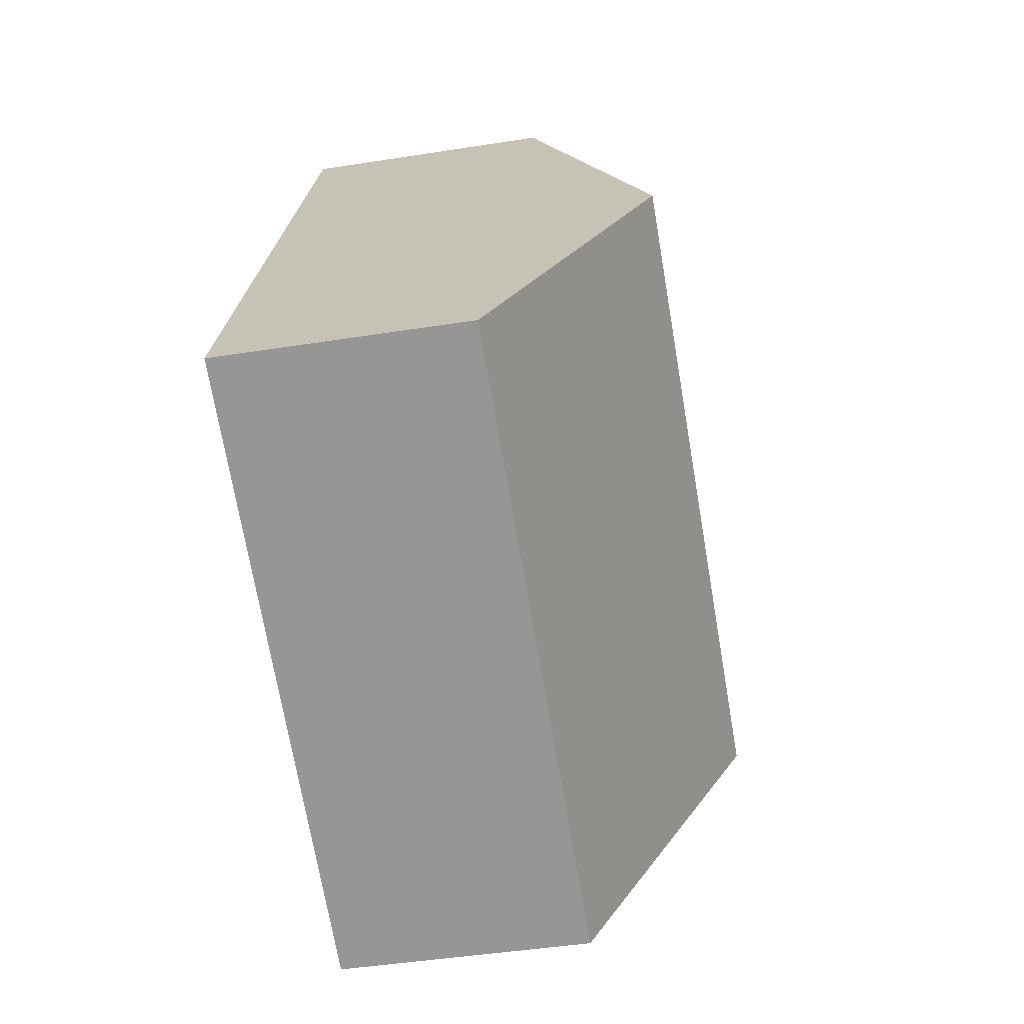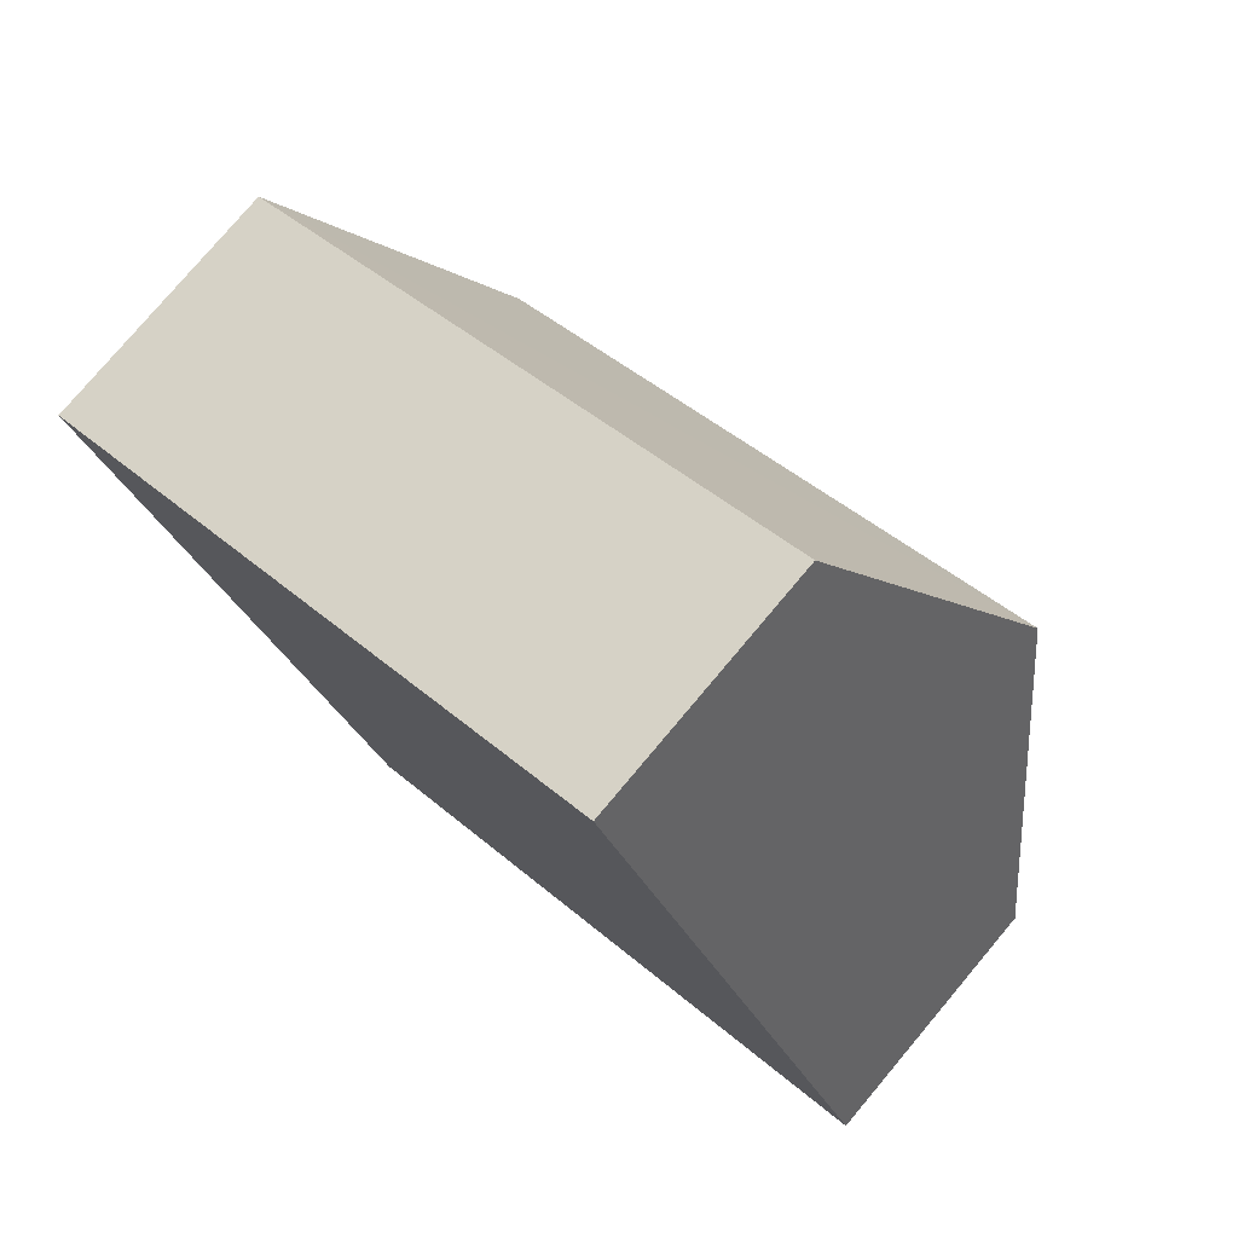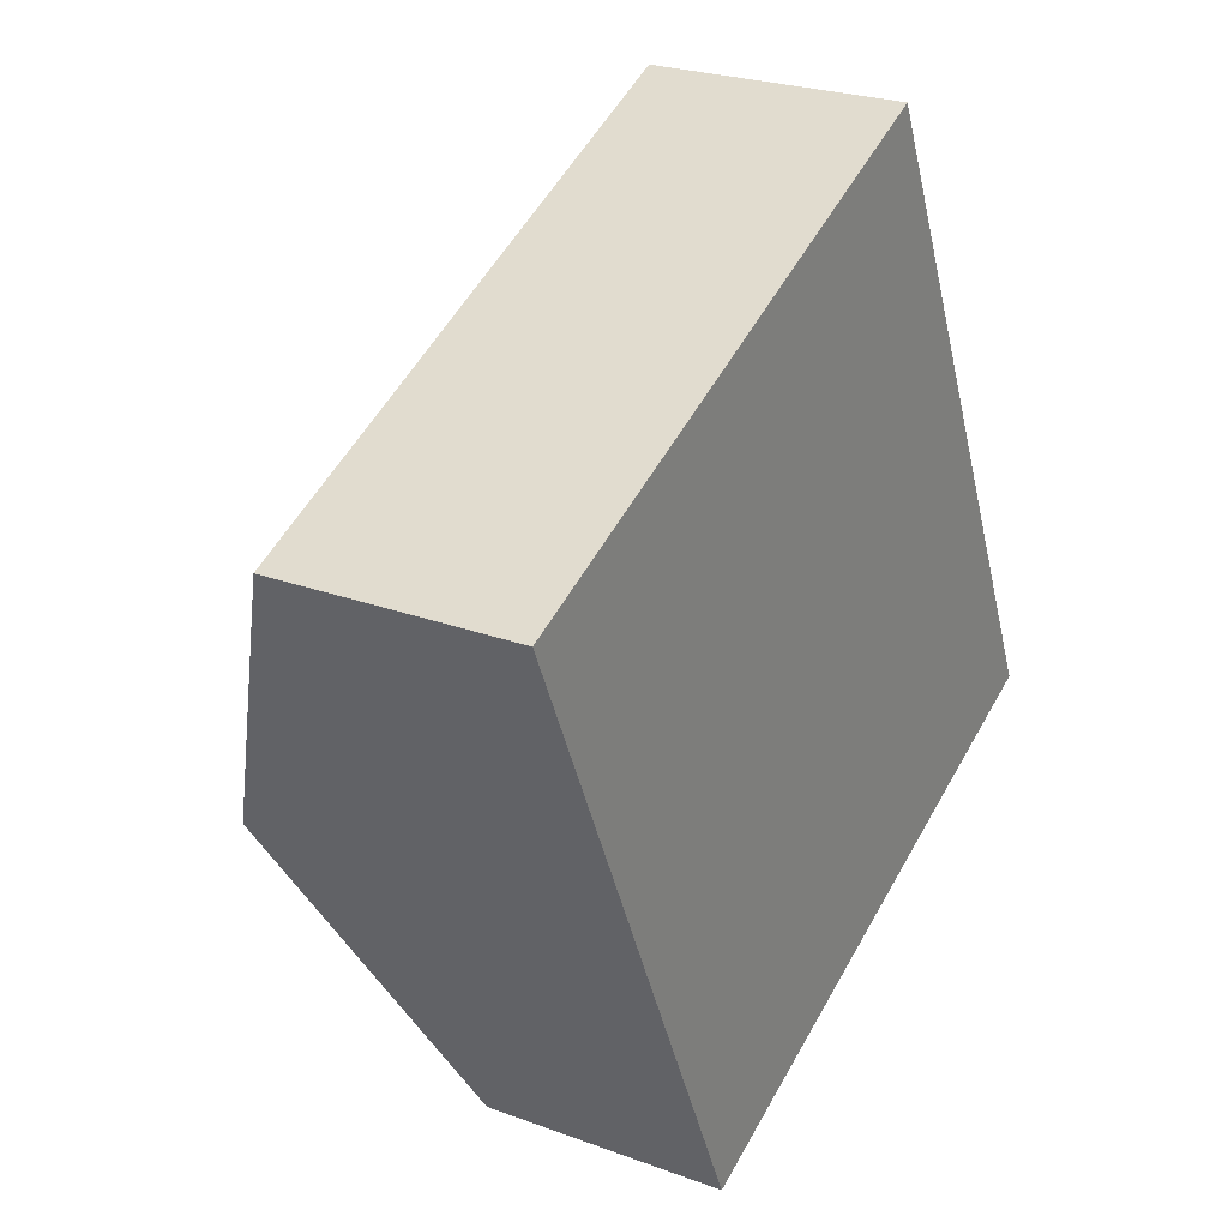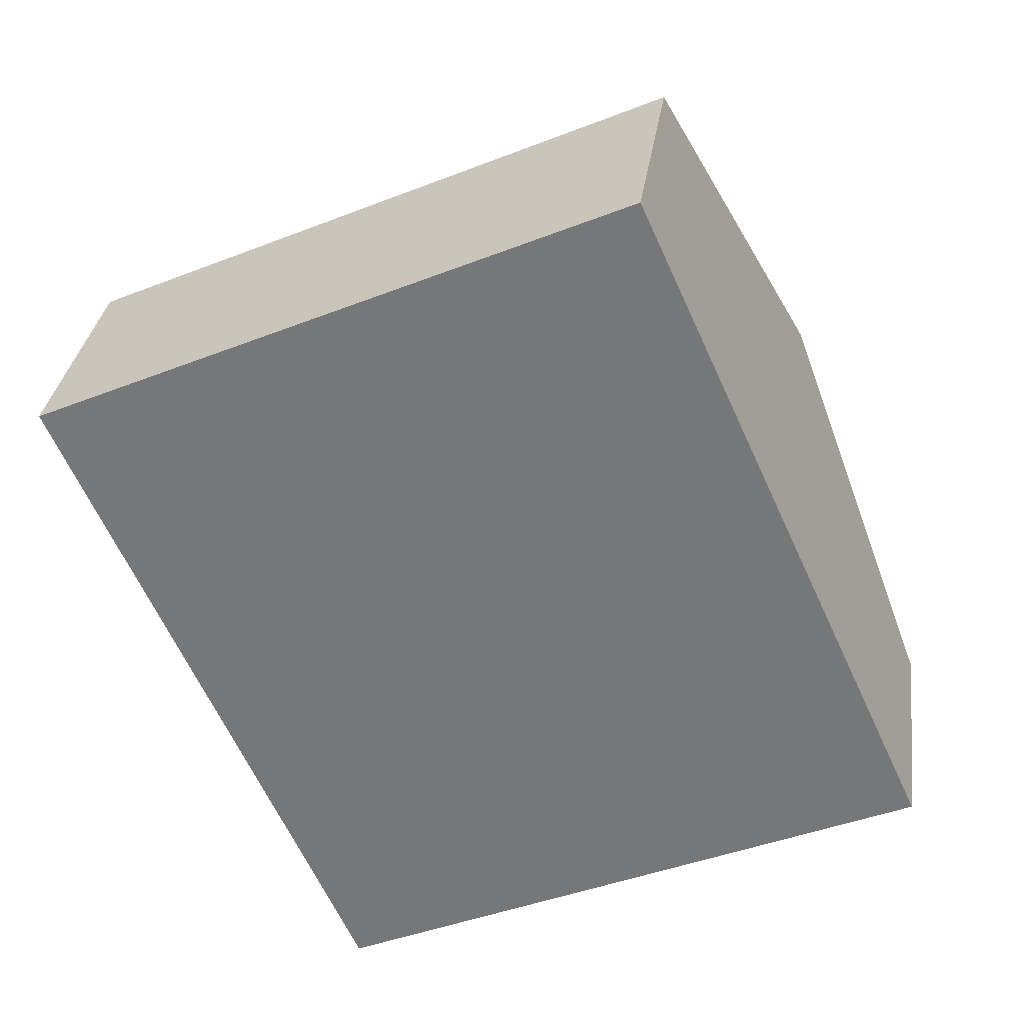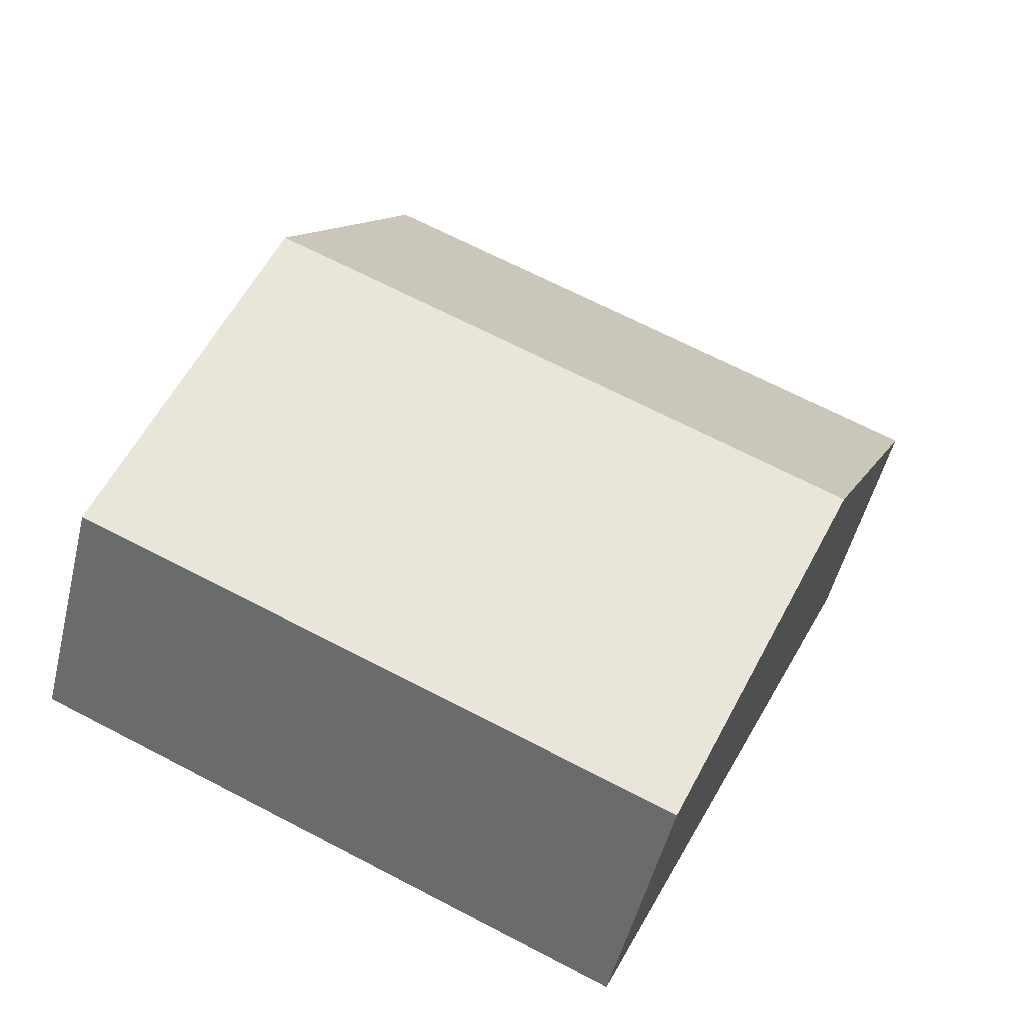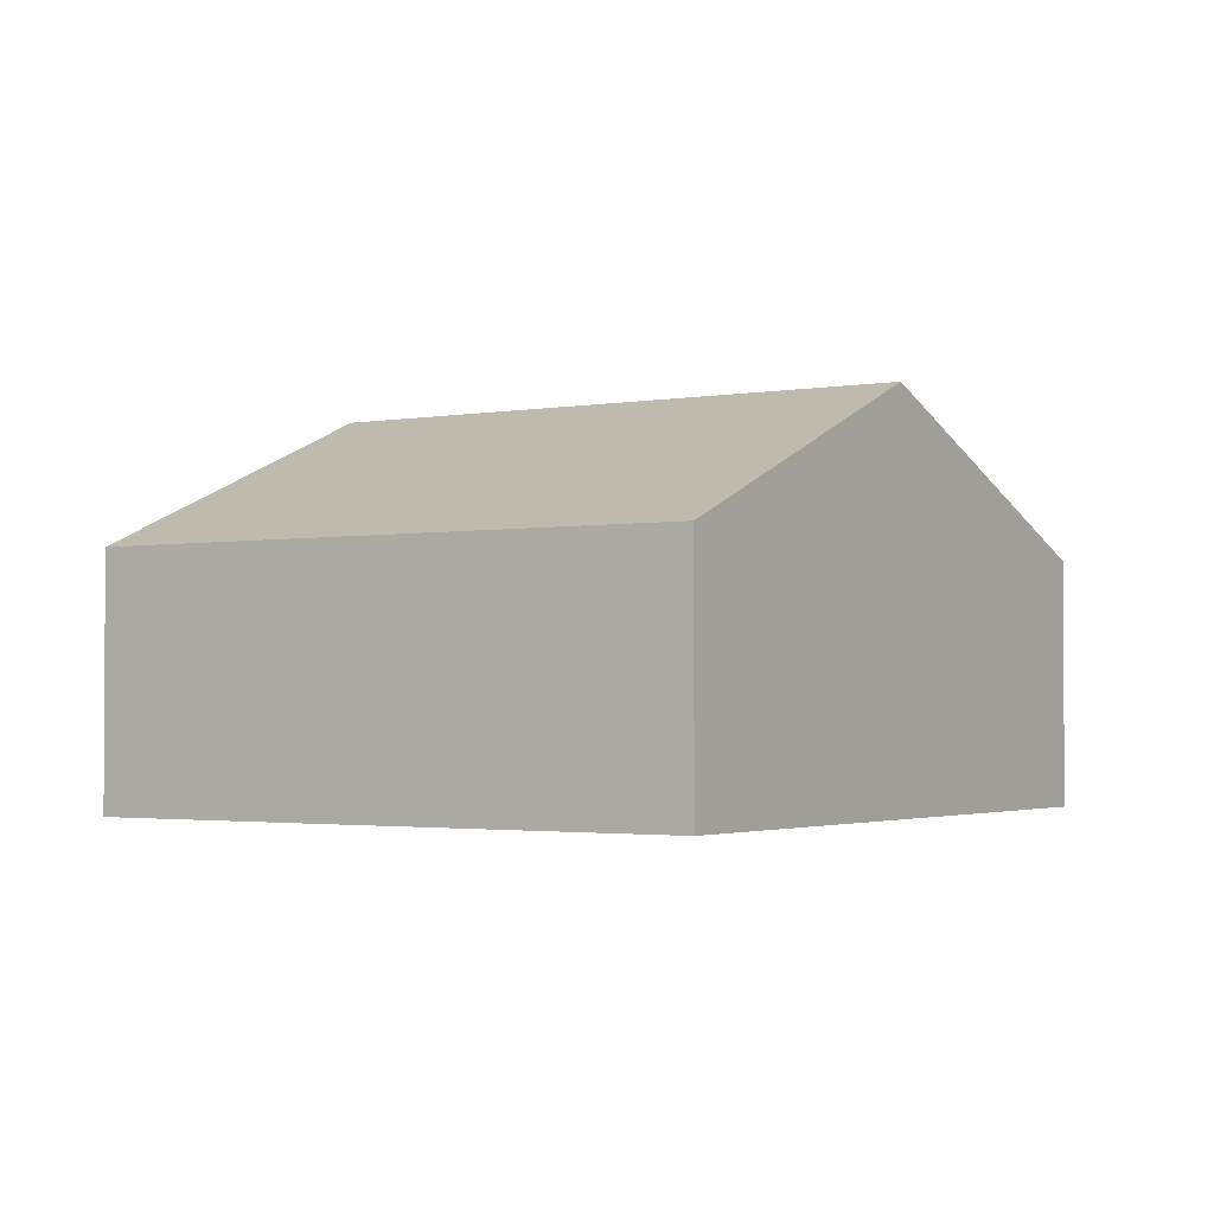
<metadata>
{"format":"obj","ext":"obj","renderer":"f3d","projection":"perspective","resolution":1024,"background":"white","views":[{"elev":-44.3,"azim":100.5,"up":"+Z"},{"elev":78.1,"azim":40.1,"up":"+Z"},{"elev":24.7,"azim":-58.8,"up":"+Z"},{"elev":31.8,"azim":7.9,"up":"+Z"},{"elev":-50.7,"azim":166.4,"up":"+Z"},{"elev":-2.1,"azim":-170.9,"up":"+Y"}]}
</metadata>
<code>
v  1.292 3.463 -2.85
v  7.671 2.177 -3.394
v  2.585 2.177 -5.701
v  6.378 3.463 -0.544
v  0 2.178 1.334e-16
v  5.085 2.177 2.307
v  2.585 3.491e-16 -5.701
v  1.292 1.745e-16 -2.85
v  0 0 0
v  5.085 -1.413e-16 2.307
v  6.378 3.331e-17 -0.544
v  7.671 2.078e-16 -3.394
g defaultobject
f 1 2 3
f 2 1 4
f 5 4 1
f 4 5 6
f 7 1 3
f 1 7 8
f 1 8 5
f 5 8 9
f 9 6 5
f 6 9 10
f 10 4 6
f 4 10 11
f 4 11 2
f 2 11 12
f 12 3 2
f 3 12 7
f 12 8 7
f 8 12 9
f 9 12 11
f 9 11 10

</code>
